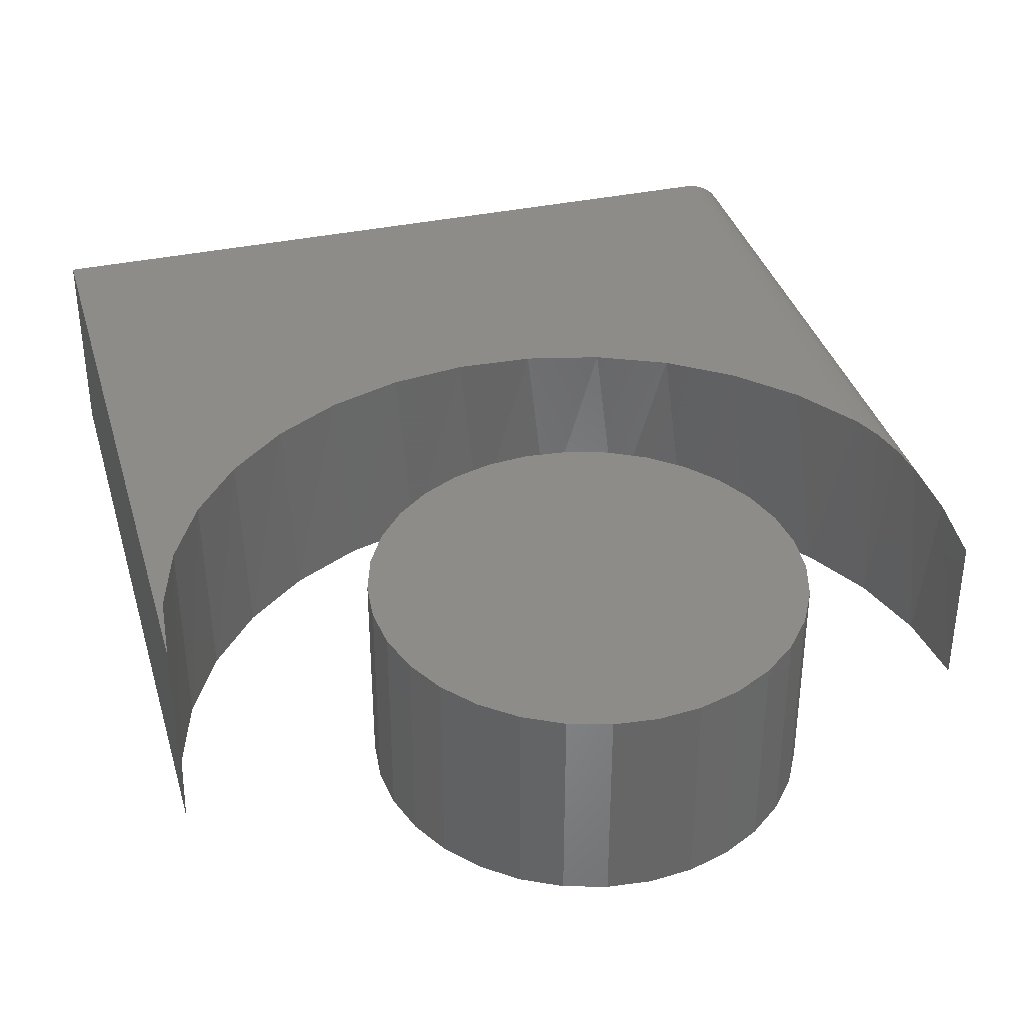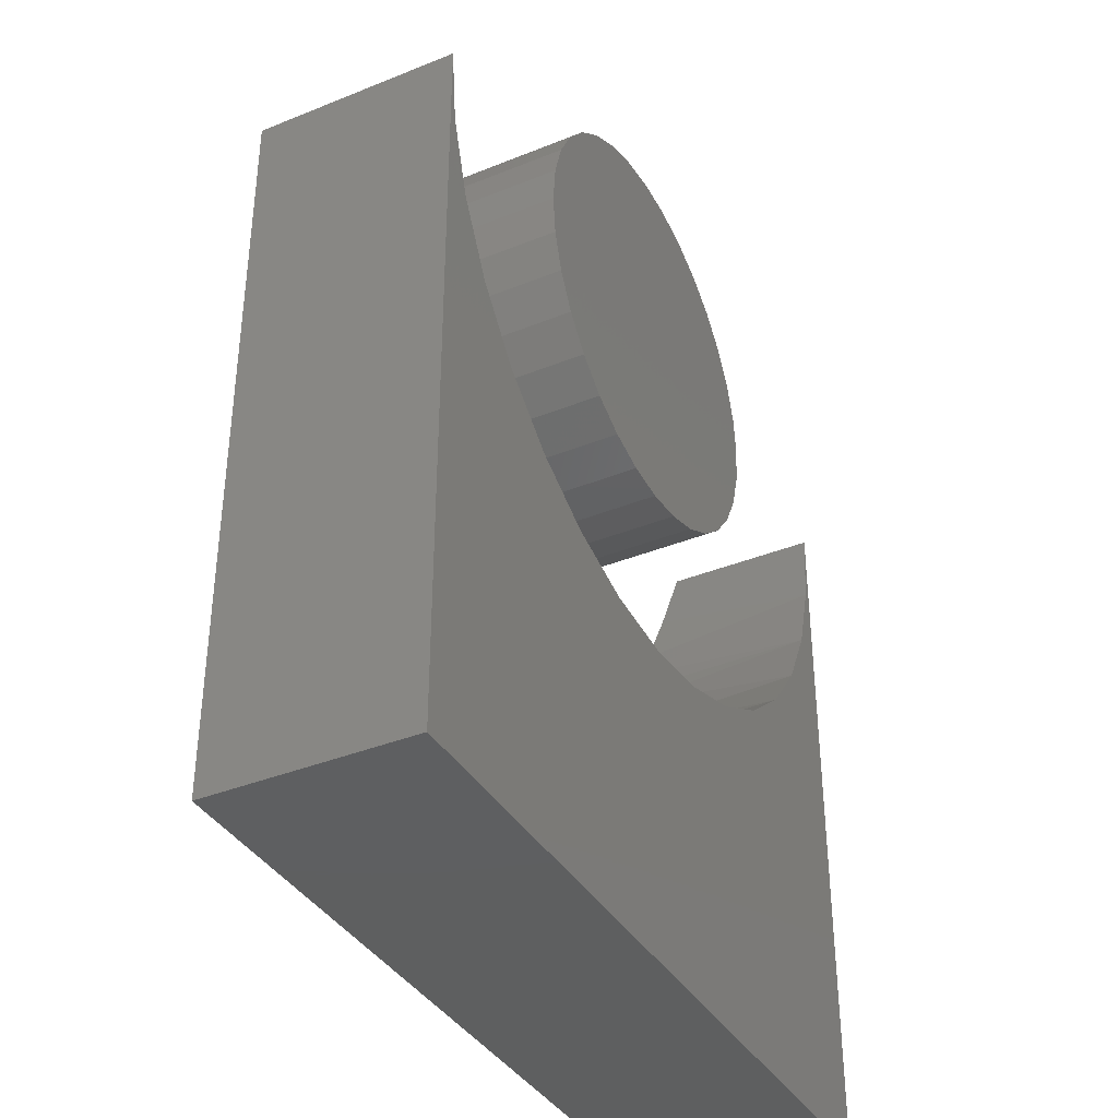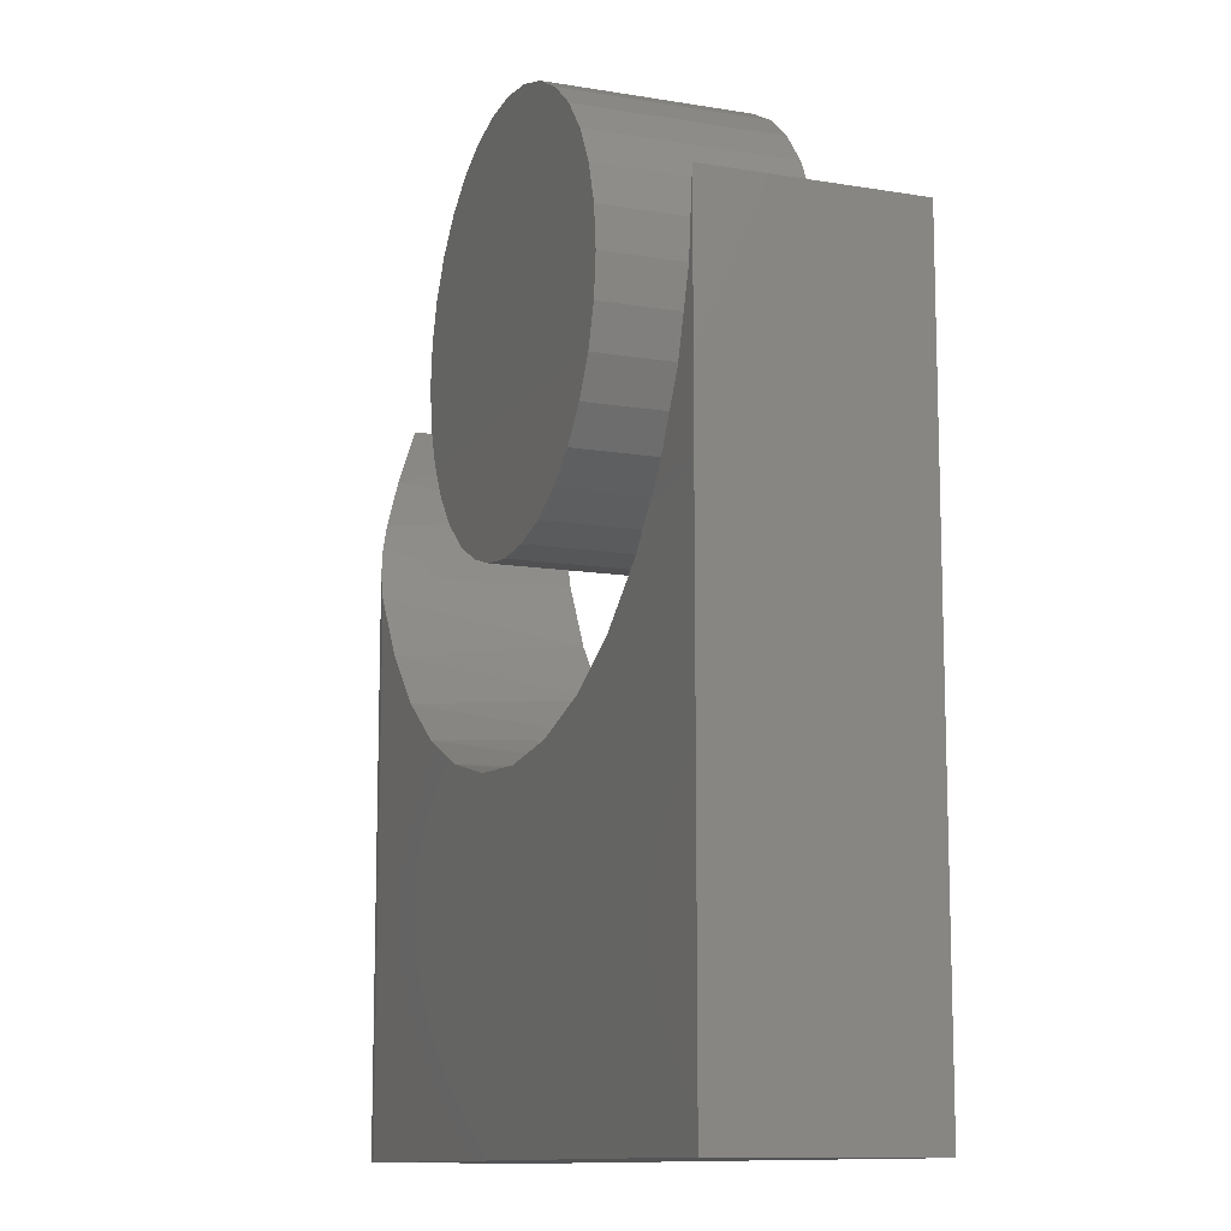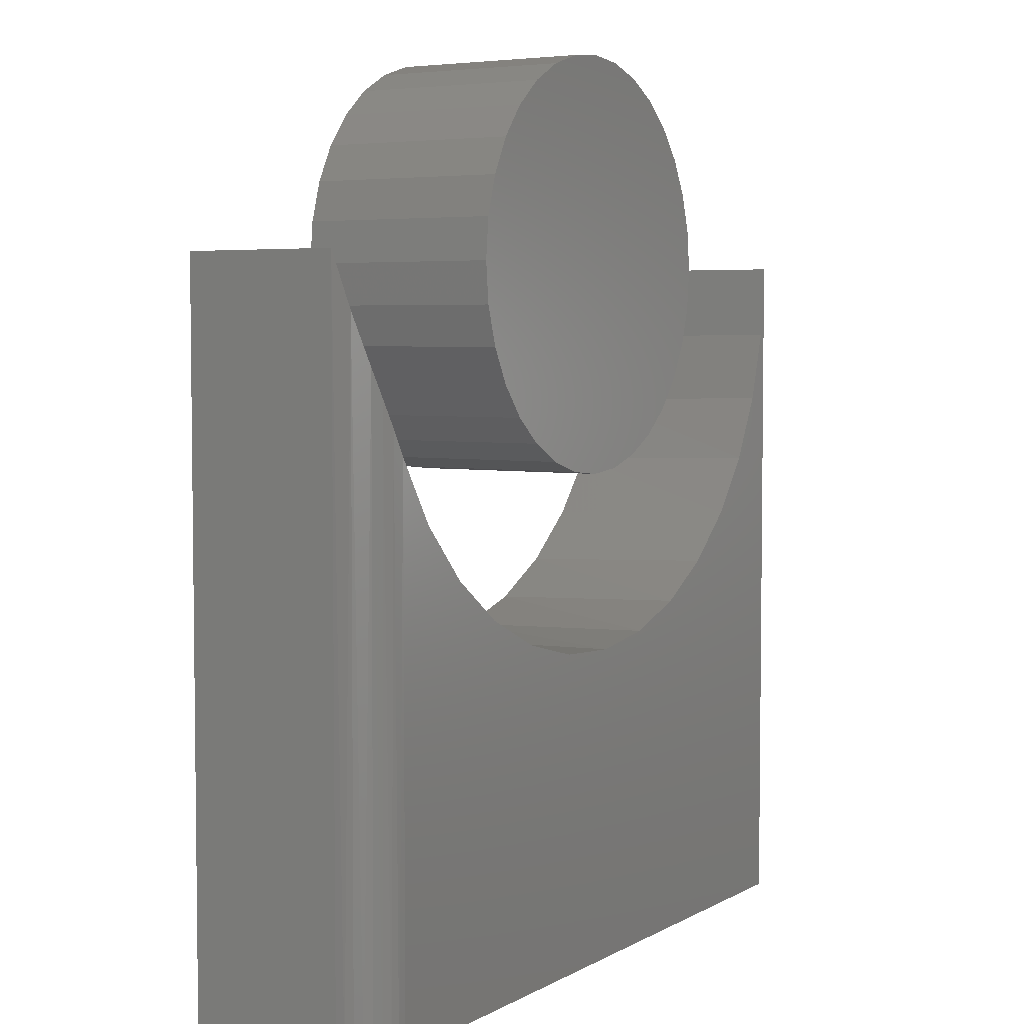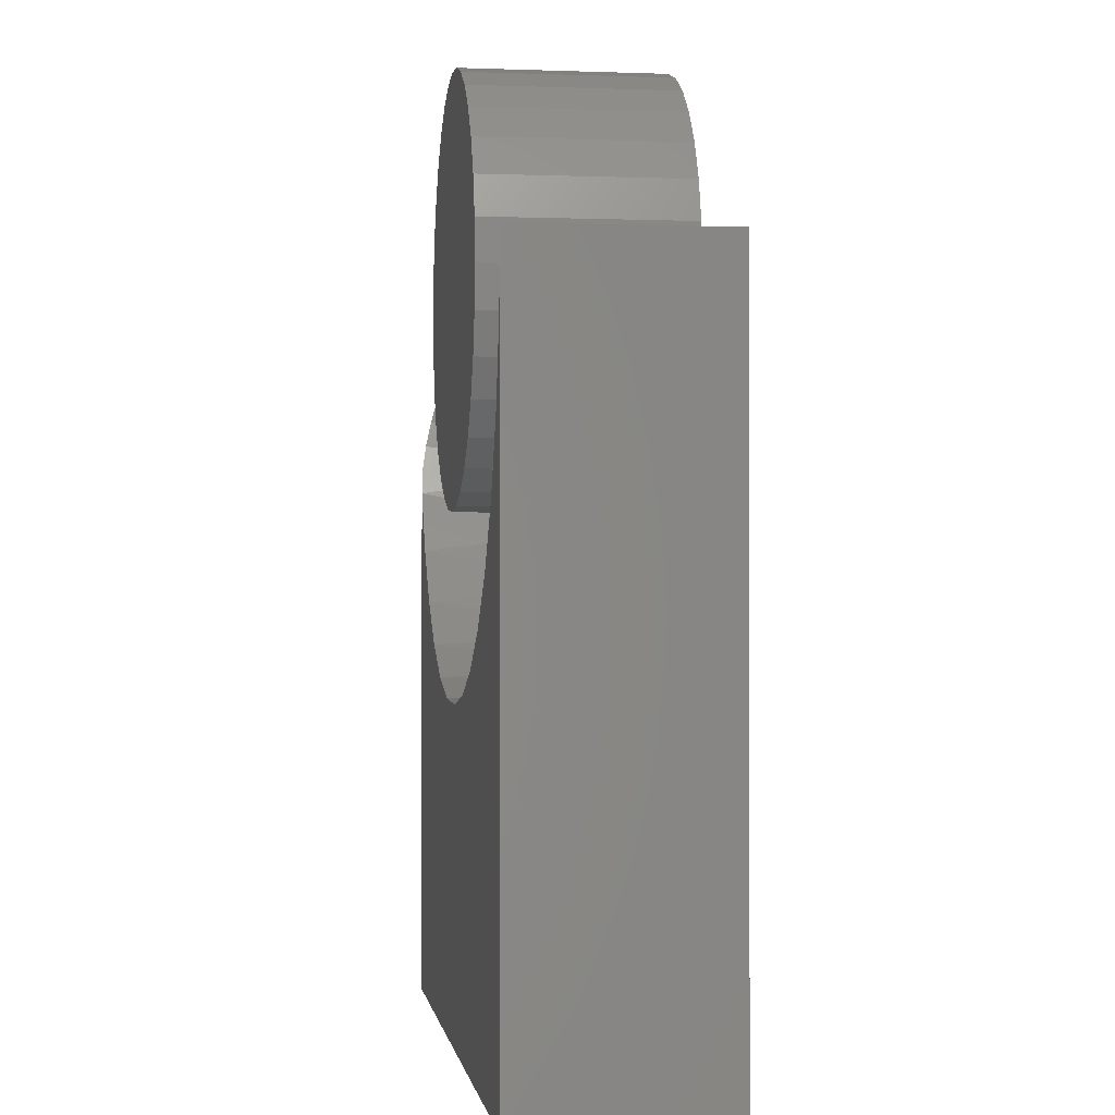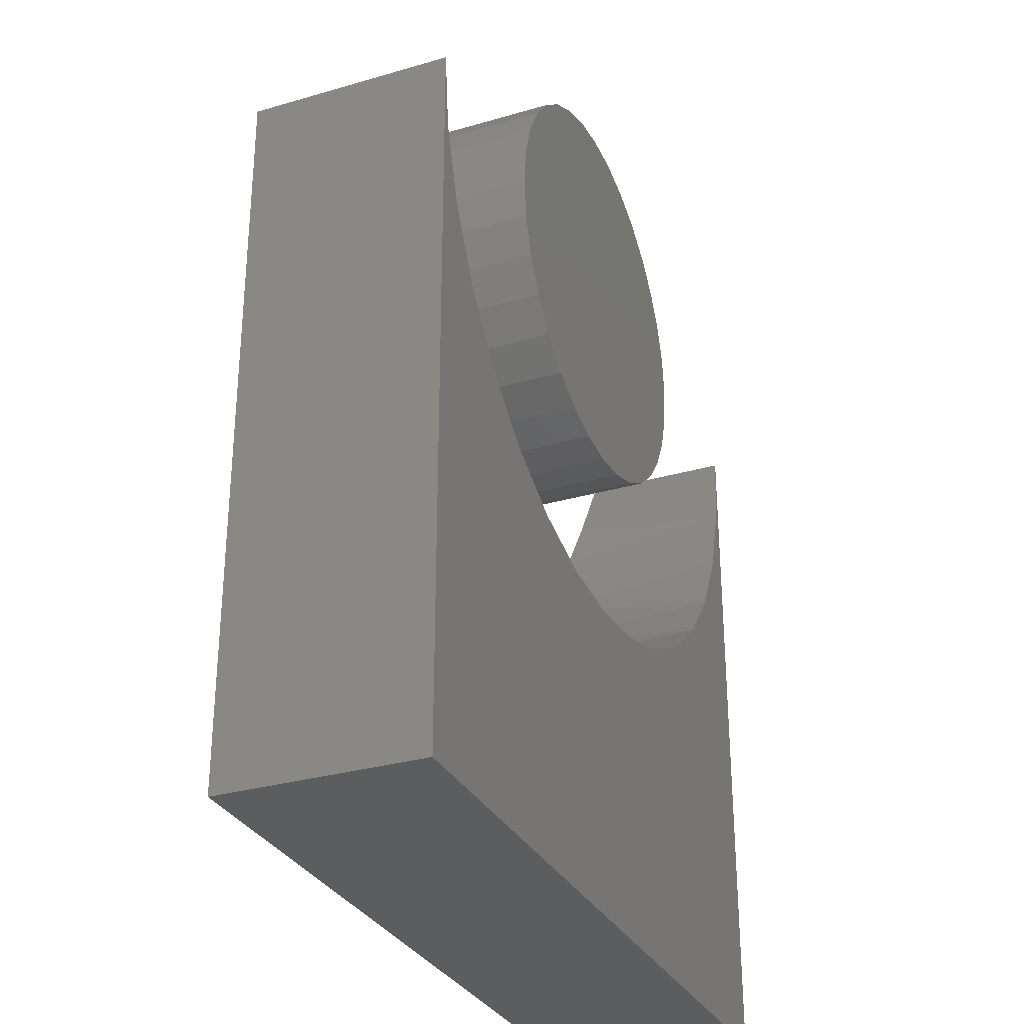
<metadata>
{"format":"stl","ext":"stl","renderer":"f3d","projection":"perspective","resolution":1024,"background":"white","views":[{"elev":36.3,"azim":-15.7,"up":"+Y"},{"elev":-37.5,"azim":-62.6,"up":"+Z"},{"elev":-11.5,"azim":-112.1,"up":"+Z"},{"elev":4.4,"azim":121.0,"up":"+Z"},{"elev":-1.0,"azim":-97.8,"up":"+Z"},{"elev":-30.5,"azim":-67.1,"up":"+Z"}]}
</metadata>
<code>
# stl→obj: 113 verts, 218 faces
v 0.008306 0.2109 0.22
v 0.05122 0.2109 0.2158
v -0.03461 0.2109 0.2158
v -0.07588 0.2109 0.2032
v 0.09249 0.2109 0.2032
v 0.05122 0.2109 -0.2158
v -0.03461 0.2109 -0.2158
v 0.09249 0.2109 -0.2032
v 0.008306 0.2109 -0.22
v -0.07588 0.2109 -0.2032
v -0.1139 0.2109 -0.1829
v 0.1305 0.2109 -0.1829
v -0.1472 0.2109 -0.1556
v 0.1639 0.2109 -0.1556
v -0.1746 0.2109 -0.1222
v 0.1912 0.2109 -0.1222
v -0.1949 0.2109 -0.08418
v 0.2115 0.2109 -0.08418
v -0.2075 0.2109 -0.04292
v 0.2241 0.2109 -0.04292
v -0.2117 0.2109 6.843e-17
v 0.2283 0.2109 -9.321e-17
v -0.2075 0.2109 0.04292
v 0.2241 0.2109 0.04292
v -0.1949 0.2109 0.08418
v 0.2115 0.2109 0.08418
v -0.1746 0.2109 0.1222
v 0.1912 0.2109 0.1222
v -0.1472 0.2109 0.1556
v 0.1639 0.2109 0.1556
v -0.1139 0.2109 0.1829
v 0.1305 0.2109 0.1829
v -0.03461 2.537e-17 0.2158
v 0.05122 3.014e-17 0.2158
v 0.008306 2.776e-17 0.22
v -0.07588 2.308e-17 0.2032
v 0.09249 3.243e-17 0.2032
v 0.09249 3.243e-17 -0.2032
v -0.03461 2.537e-17 -0.2158
v 0.05122 3.014e-17 -0.2158
v 0.008306 2.776e-17 -0.22
v 0.1305 3.454e-17 0.1829
v -0.1139 2.097e-17 0.1829
v 0.1639 3.639e-17 0.1556
v -0.1472 1.912e-17 0.1556
v 0.1912 3.791e-17 0.1222
v -0.1746 1.76e-17 0.1222
v 0.2115 3.904e-17 0.08418
v -0.1949 1.647e-17 0.08418
v 0.2241 3.973e-17 0.04292
v -0.2075 1.578e-17 0.04292
v 0.2283 3.997e-17 -9.321e-17
v -0.2117 1.554e-17 6.843e-17
v 0.2241 3.973e-17 -0.04292
v -0.2075 1.578e-17 -0.04292
v 0.2115 3.904e-17 -0.08418
v -0.1949 1.647e-17 -0.08418
v 0.1912 3.791e-17 -0.1222
v -0.1746 1.76e-17 -0.1222
v 0.1639 3.639e-17 -0.1556
v -0.1472 1.912e-17 -0.1556
v 0.1305 3.454e-17 -0.1829
v -0.1139 2.097e-17 -0.1829
v -0.07588 2.308e-17 -0.2032
v 0.375 0.2109 -0.75
v -0.4141 0.2109 -0.75
v -0.01649 0.2109 -0.4107
v 0.06282 0.2109 -0.4071
v 0.14 0.2109 -0.3884
v 0.2123 0.2109 -0.3556
v 0.277 0.2109 -0.3096
v 0.3319 0.2109 -0.2523
v 0.375 0.2109 -0.1856
v -0.4141 0.2109 0.006743
v -0.4065 0.2109 -0.07229
v -0.3842 0.2109 -0.1485
v -0.3478 0.2109 -0.2191
v -0.2988 0.2109 -0.2815
v -0.2388 0.2109 -0.3335
v -0.1701 0.2109 -0.3733
v -0.09507 0.2109 -0.3993
v 0.2995 9.462e-17 -0.2888
v 0.3514 1.045e-16 -0.2255
v 0.2361 8.533e-17 -0.3408
v 0.1639 7.703e-17 -0.3794
v 0.08545 7.004e-17 -0.4032
v 0.003906 6.462e-17 -0.4112
v -0.07764 6.098e-17 -0.4032
v -0.156 5.927e-17 -0.3794
v -0.2283 5.955e-17 -0.3408
v -0.2916 6.18e-17 -0.2888
v -0.3436 6.595e-17 -0.2255
v -0.3822 7.183e-17 -0.1532
v -0.406 7.921e-17 -0.0748
v 0.3901 1.147e-16 -0.1532
v 0.3879 0.2091 -0.1583
v 0.4074 0.1979 -0.1022
v 0.4138 1.247e-16 -0.0748
v 0.418 0.1827 -0.04991
v 0.4219 1.304e-16 0.006743
v 0.4219 0.1641 0.006743
v 0.3987 0.2045 -0.1304
v -0.4141 8.782e-17 0.006743
v 0.4219 0.1641 -0.75
v 0.4219 4.64e-17 -0.75
v 0.4183 0.182 -0.75
v 0.421 0.1732 -0.75
v -0.4141 0 -0.75
v 0.3841 0.21 -0.75
v 0.3929 0.2074 -0.75
v 0.401 0.203 -0.75
v 0.4081 0.1972 -0.75
v 0.414 0.1901 -0.75
f 1 2 3
f 4 3 2
f 5 4 2
f 6 7 8
f 9 7 6
f 7 10 8
f 8 10 11
f 8 11 12
f 12 11 13
f 12 13 14
f 14 13 15
f 14 15 16
f 16 15 17
f 16 17 18
f 18 17 19
f 18 19 20
f 20 19 21
f 20 21 22
f 22 21 23
f 22 23 24
f 24 23 25
f 24 25 26
f 26 25 27
f 26 27 28
f 28 27 29
f 28 29 30
f 30 29 31
f 30 31 32
f 32 31 4
f 32 4 5
f 33 34 35
f 34 33 36
f 34 36 37
f 38 39 40
f 40 39 41
f 37 36 42
f 42 36 43
f 42 43 44
f 44 43 45
f 44 45 46
f 46 45 47
f 46 47 48
f 48 47 49
f 48 49 50
f 50 49 51
f 50 51 52
f 52 51 53
f 52 53 54
f 54 53 55
f 54 55 56
f 56 55 57
f 56 57 58
f 58 57 59
f 58 59 60
f 60 59 61
f 60 61 62
f 62 61 63
f 62 63 38
f 38 63 64
f 38 64 39
f 22 52 20
f 20 52 54
f 20 54 18
f 18 54 56
f 18 56 16
f 16 56 58
f 16 58 14
f 14 58 60
f 14 60 12
f 12 60 62
f 12 62 8
f 8 62 38
f 8 38 6
f 6 38 40
f 6 40 9
f 9 40 41
f 9 41 7
f 7 41 39
f 7 39 10
f 10 39 64
f 10 64 11
f 11 64 63
f 11 63 13
f 13 63 61
f 13 61 15
f 15 61 59
f 15 59 17
f 17 59 57
f 17 57 19
f 19 57 55
f 19 55 21
f 21 55 53
f 21 53 23
f 23 53 51
f 23 51 25
f 25 51 49
f 25 49 27
f 27 49 47
f 27 47 29
f 29 47 45
f 29 45 31
f 31 45 43
f 31 43 4
f 4 43 36
f 4 36 3
f 3 36 33
f 3 33 1
f 1 33 35
f 1 35 2
f 2 35 34
f 2 34 5
f 5 34 37
f 5 37 32
f 32 37 42
f 32 42 30
f 30 42 44
f 30 44 28
f 28 44 46
f 28 46 26
f 26 46 48
f 26 48 24
f 24 48 50
f 24 50 22
f 22 50 52
f 65 66 67
f 65 67 68
f 65 68 69
f 65 69 70
f 65 70 71
f 65 71 72
f 65 72 73
f 66 74 75
f 66 75 76
f 66 76 77
f 66 77 78
f 66 78 79
f 66 79 80
f 66 80 81
f 66 81 67
f 82 83 72
f 71 82 72
f 84 82 71
f 70 84 71
f 85 84 70
f 69 85 70
f 86 85 69
f 68 86 69
f 87 86 68
f 67 87 68
f 88 87 67
f 81 88 67
f 89 88 81
f 80 89 81
f 90 89 80
f 79 90 80
f 91 90 79
f 78 91 79
f 92 91 78
f 77 92 78
f 93 92 77
f 76 93 77
f 94 93 76
f 73 72 83
f 73 83 95
f 73 95 96
f 97 98 99
f 99 98 100
f 99 100 101
f 96 95 102
f 102 95 98
f 102 98 97
f 76 75 94
f 94 75 74
f 94 74 103
f 104 101 105
f 105 101 100
f 106 107 104
f 105 108 66
f 105 66 65
f 105 65 109
f 105 109 110
f 105 110 111
f 105 111 112
f 105 112 113
f 105 113 106
f 105 106 104
f 101 107 99
f 101 104 107
f 73 109 65
f 73 96 109
f 110 109 96
f 96 102 110
f 110 102 111
f 111 102 97
f 111 97 112
f 113 112 97
f 97 99 113
f 113 99 106
f 107 106 99
f 105 100 98
f 105 98 95
f 105 95 83
f 105 83 82
f 105 82 84
f 105 84 85
f 105 85 86
f 105 86 87
f 105 87 108
f 108 87 88
f 108 88 89
f 108 89 90
f 108 90 91
f 108 91 92
f 108 92 93
f 108 93 94
f 108 94 103
f 74 66 103
f 103 66 108

</code>
